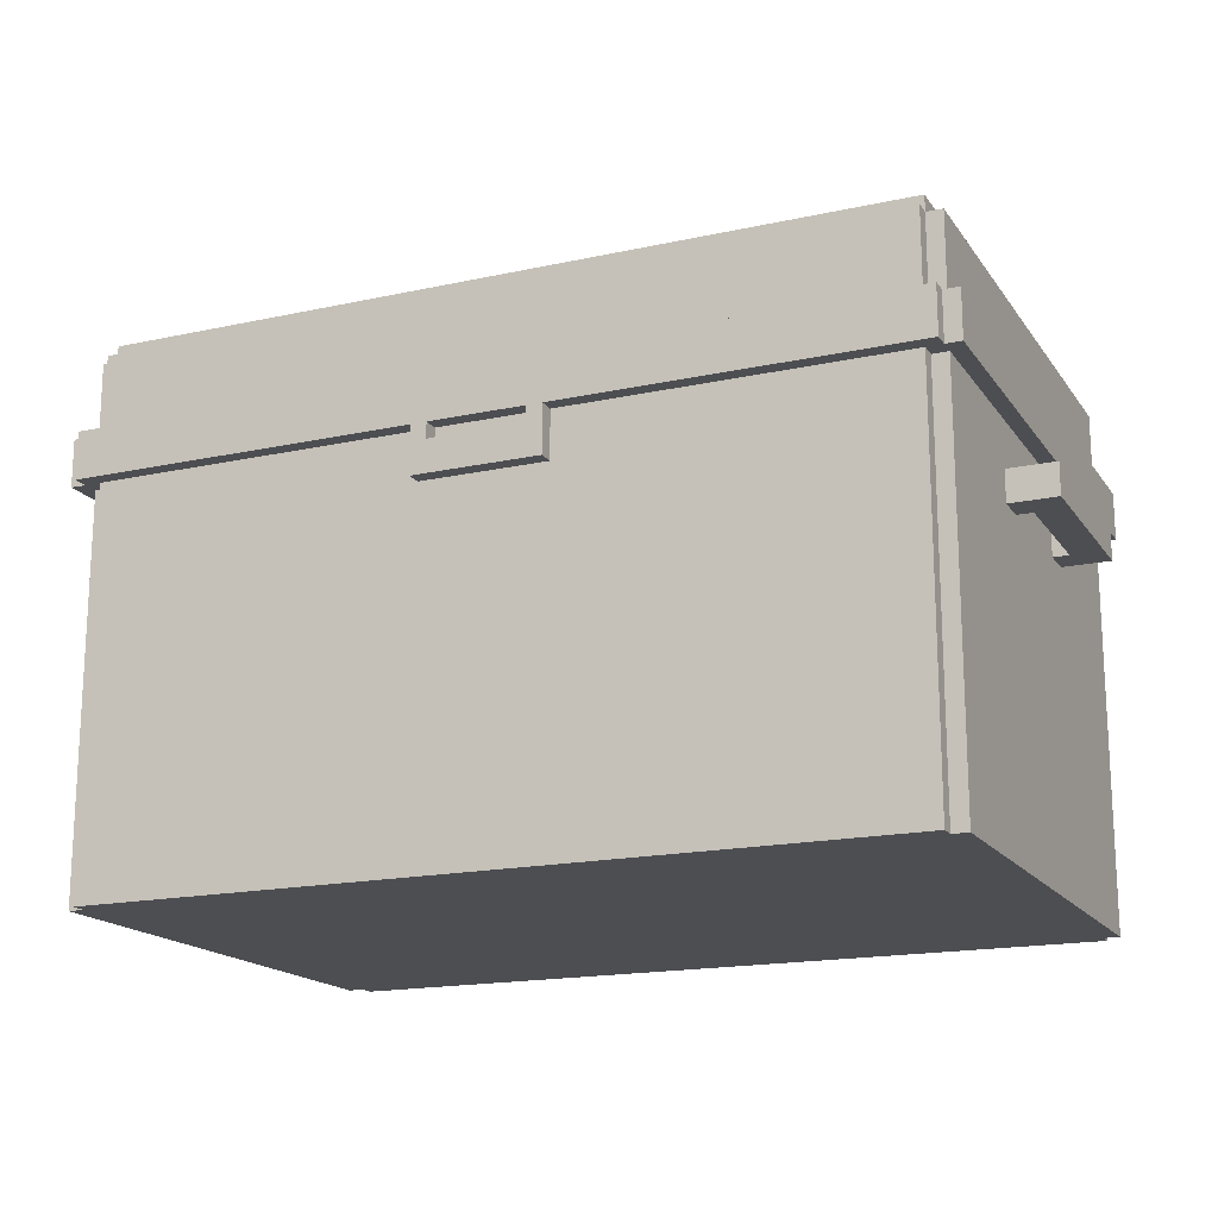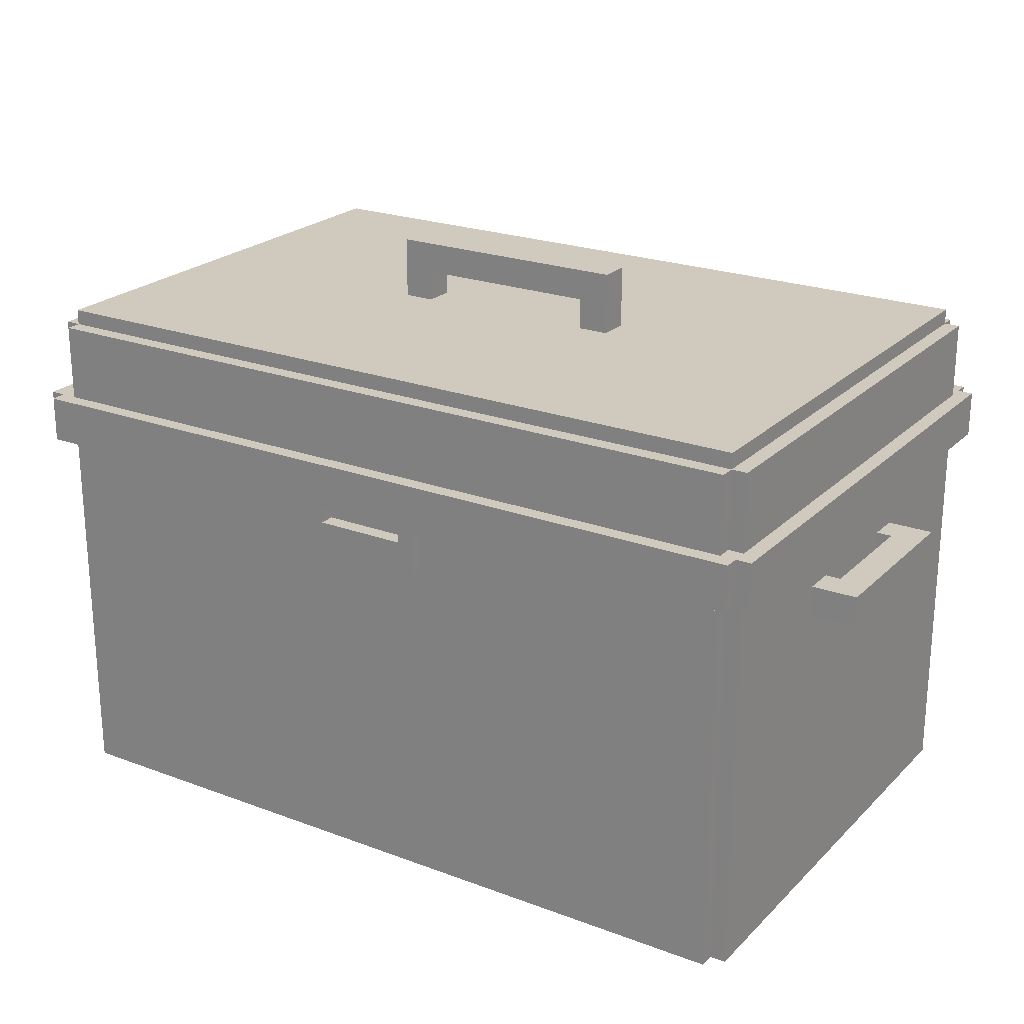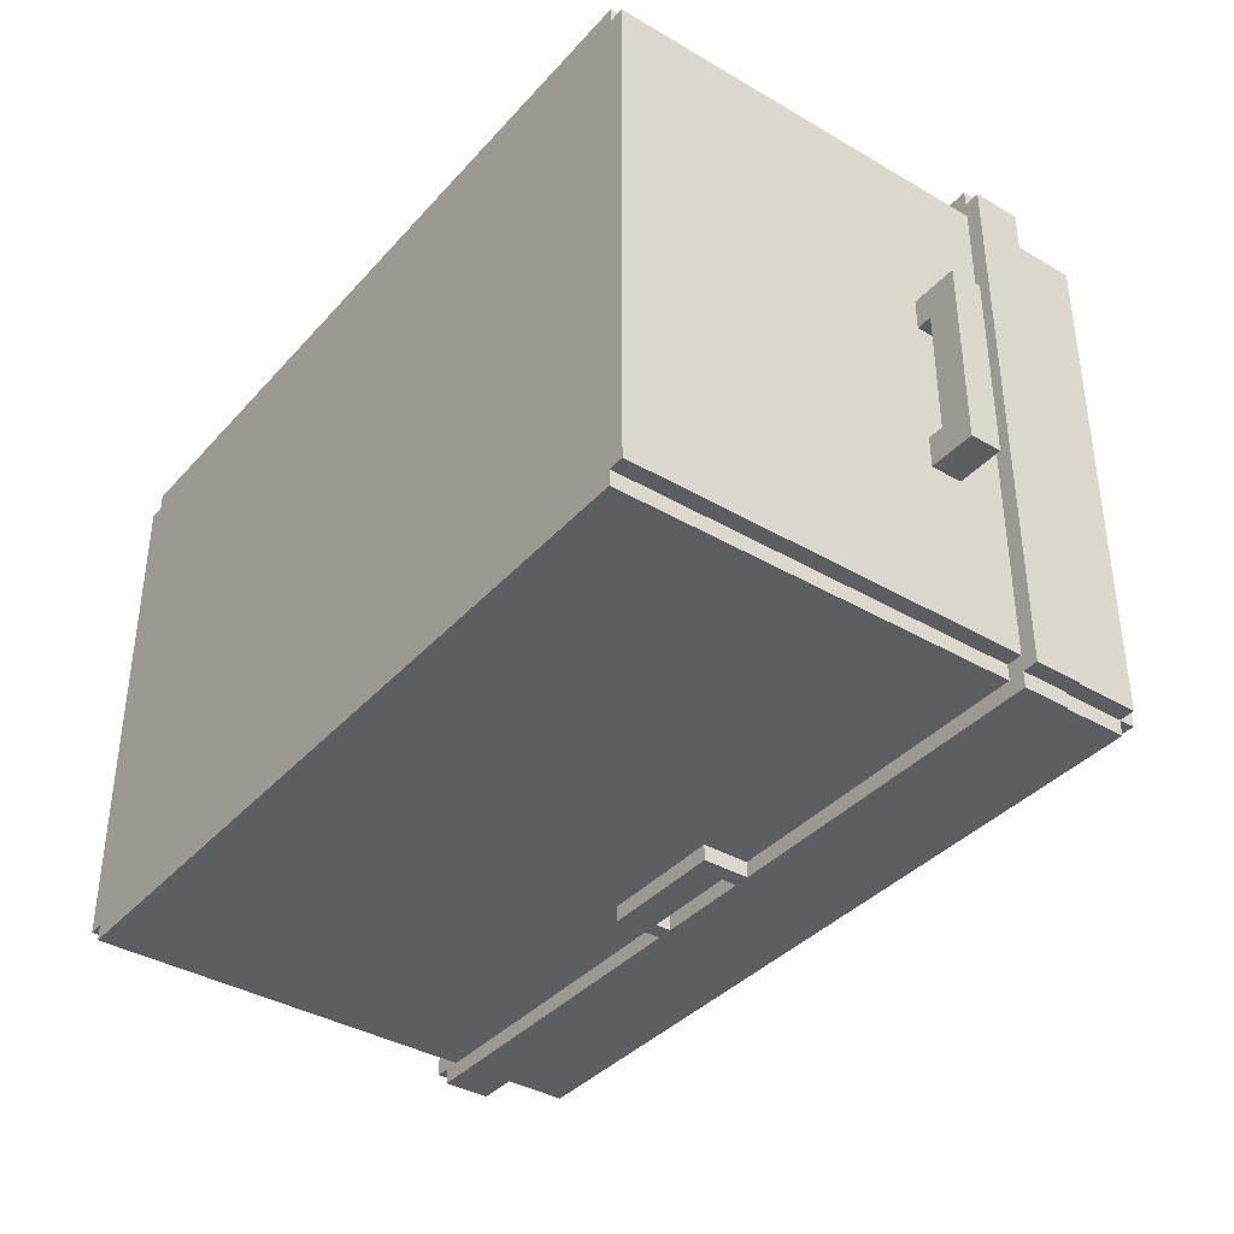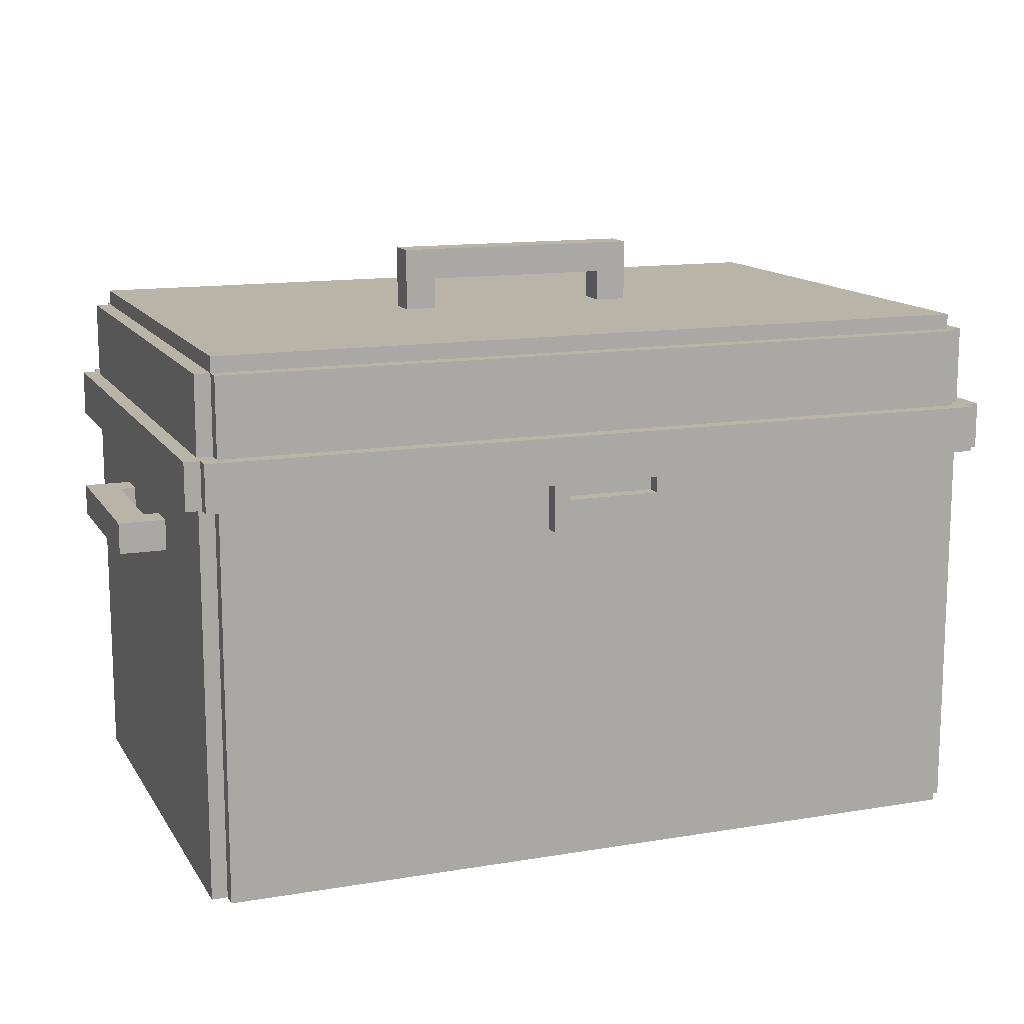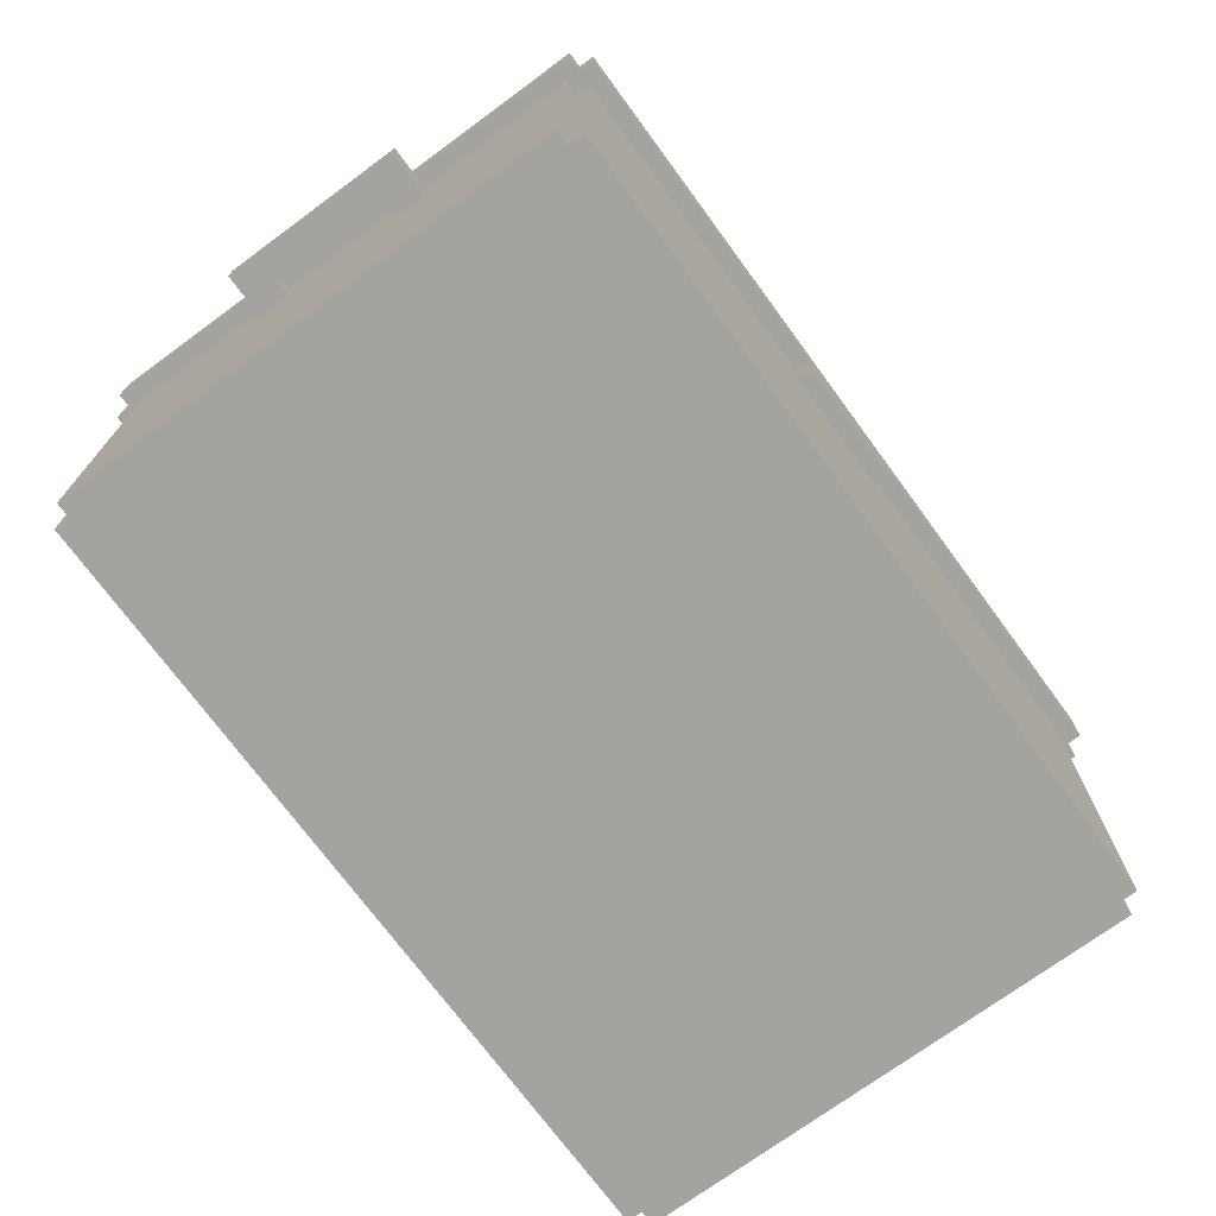
<metadata>
{"format":"obj","ext":"obj","renderer":"f3d","projection":"perspective","resolution":1024,"background":"white","views":[{"elev":-17.2,"azim":-156.3,"up":"+Y"},{"elev":22.9,"azim":-147.5,"up":"+Y"},{"elev":-38.1,"azim":53.4,"up":"+Z"},{"elev":13.3,"azim":-20.8,"up":"+Y"},{"elev":-72.9,"azim":-53.7,"up":"+Y"}]}
</metadata>
<code>
g iceboxe
v -29 20 6
v -29 20 -6
v -29 22 6
v -29 22 -6
v -27 25 17
v -27 25 -17
v -27 28 17
v -27 28 -17
v -26 0 16
v -26 0 -16
v -26 5 16
v -26 5 -16
v -26 6 16
v -26 6 -16
v -26 20 6
v -26 20 4
v -26 20 -4
v -26 20 -6
v -26 22 6
v -26 22 4
v -26 22 -4
v -26 22 -6
v -26 25 18
v -26 25 17
v -26 25 16
v -26 25 -16
v -26 25 -17
v -26 25 -18
v -26 28 18
v -26 28 17
v -26 28 16
v -26 28 -16
v -26 28 -17
v -26 28 -18
v -26 33 16
v -26 33 -16
v -25 0 17
v -25 0 16
v -25 0 -16
v -25 0 -17
v -25 5 17
v -25 5 16
v -25 5 -16
v -25 5 -17
v -25 6 17
v -25 6 16
v -25 6 -16
v -25 6 -17
v -25 25 17
v -25 25 16
v -25 25 -16
v -25 25 -17
v -25 28 17
v -25 28 16
v -25 28 -16
v -25 28 -17
v -25 33 17
v -25 33 16
v -25 33 -16
v -25 33 -17
v -25 34 16
v -25 34 -16
v -8 34 1
v -8 34 -1
v -8 38 1
v -8 38 -1
v -4 22 18
v -4 22 17
v -4 22 -17
v -4 22 -18
v -4 25 18
v -4 25 17
v -4 25 -17
v -4 25 -18
v 3 24 18
v 3 24 17
v 3 24 -17
v 3 24 -18
v 3 25 18
v 3 25 17
v 3 25 -17
v 3 25 -18
v 6 34 1
v 6 34 -1
v 6 36 1
v 6 36 -1
v 27 20 4
v 27 20 -4
v 27 22 4
v 27 22 -4
v -27 20 4
v -27 20 -4
v -27 22 4
v -27 22 -4
v -6 34 1
v -6 34 -1
v -6 36 1
v -6 36 -1
v -3 24 18
v -3 24 17
v -3 24 -17
v -3 24 -18
v -3 25 18
v -3 25 17
v -3 25 -17
v -3 25 -18
v 4 22 18
v 4 22 17
v 4 22 -17
v 4 22 -18
v 4 25 18
v 4 25 17
v 4 25 -17
v 4 25 -18
v 8 34 1
v 8 34 -1
v 8 38 1
v 8 38 -1
v 25 0 17
v 25 0 16
v 25 0 -16
v 25 0 -17
v 25 5 17
v 25 5 16
v 25 5 -16
v 25 5 -17
v 25 6 17
v 25 6 16
v 25 6 -16
v 25 6 -17
v 25 25 17
v 25 25 16
v 25 25 -16
v 25 25 -17
v 25 28 17
v 25 28 16
v 25 28 -16
v 25 28 -17
v 25 33 17
v 25 33 16
v 25 33 -16
v 25 33 -17
v 25 34 16
v 25 34 -16
v 26 0 16
v 26 0 -16
v 26 5 16
v 26 5 -16
v 26 6 16
v 26 6 -16
v 26 20 6
v 26 20 4
v 26 20 -4
v 26 20 -6
v 26 22 6
v 26 22 4
v 26 22 -4
v 26 22 -6
v 26 25 18
v 26 25 17
v 26 25 16
v 26 25 -16
v 26 25 -17
v 26 25 -18
v 26 28 18
v 26 28 17
v 26 28 16
v 26 28 -16
v 26 28 -17
v 26 28 -18
v 26 33 16
v 26 33 -16
v 27 25 17
v 27 25 -17
v 27 28 17
v 27 28 -17
v 29 20 6
v 29 20 -6
v 29 22 6
v 29 22 -6
v -26 25 18
v -26 28 18
v -4 22 18
v -4 25 18
v -3 24 18
v -3 25 18
v 3 24 18
v 3 25 18
v 4 22 18
v 4 25 18
v 26 25 18
v 26 28 18
v -27 25 17
v -27 28 17
v -26 25 17
v -26 28 17
v -25 0 17
v -25 5 17
v -25 6 17
v -25 25 17
v -25 28 17
v -25 33 17
v -4 22 17
v -4 25 17
v -3 24 17
v -3 25 17
v 3 24 17
v 3 25 17
v 4 22 17
v 4 25 17
v 25 0 17
v 25 5 17
v 25 6 17
v 25 25 17
v 25 28 17
v 25 33 17
v 26 25 17
v 26 28 17
v 27 25 17
v 27 28 17
v -26 0 16
v -26 5 16
v -26 6 16
v -26 25 16
v -26 28 16
v -26 33 16
v -25 0 16
v -25 5 16
v -25 6 16
v -25 25 16
v -25 28 16
v -25 33 16
v -25 34 16
v 25 0 16
v 25 5 16
v 25 6 16
v 25 25 16
v 25 28 16
v 25 33 16
v 25 34 16
v 26 0 16
v 26 5 16
v 26 6 16
v 26 25 16
v 26 28 16
v 26 33 16
v -29 20 6
v -29 22 6
v -26 20 6
v -26 22 6
v 26 20 6
v 26 22 6
v 29 20 6
v 29 22 6
v -8 34 1
v -8 38 1
v -6 34 1
v -6 36 1
v 6 34 1
v 6 36 1
v 8 34 1
v 8 38 1
v -27 20 -4
v -27 22 -4
v -26 20 -4
v -26 22 -4
v 26 20 -4
v 26 22 -4
v 27 20 -4
v 27 22 -4
v -27 20 4
v -27 22 4
v -26 20 4
v -26 22 4
v 26 20 4
v 26 22 4
v 27 20 4
v 27 22 4
v -8 34 -1
v -8 38 -1
v -6 34 -1
v -6 36 -1
v 6 34 -1
v 6 36 -1
v 8 34 -1
v 8 38 -1
v -29 20 -6
v -29 22 -6
v -26 20 -6
v -26 22 -6
v 26 20 -6
v 26 22 -6
v 29 20 -6
v 29 22 -6
v -26 0 -16
v -26 5 -16
v -26 6 -16
v -26 25 -16
v -26 28 -16
v -26 33 -16
v -25 0 -16
v -25 5 -16
v -25 6 -16
v -25 25 -16
v -25 28 -16
v -25 33 -16
v -25 34 -16
v 25 0 -16
v 25 5 -16
v 25 6 -16
v 25 25 -16
v 25 28 -16
v 25 33 -16
v 25 34 -16
v 26 0 -16
v 26 5 -16
v 26 6 -16
v 26 25 -16
v 26 28 -16
v 26 33 -16
v -27 25 -17
v -27 28 -17
v -26 25 -17
v -26 28 -17
v -25 0 -17
v -25 5 -17
v -25 6 -17
v -25 25 -17
v -25 28 -17
v -25 33 -17
v -4 22 -17
v -4 25 -17
v -3 24 -17
v -3 25 -17
v 3 24 -17
v 3 25 -17
v 4 22 -17
v 4 25 -17
v 25 0 -17
v 25 5 -17
v 25 6 -17
v 25 25 -17
v 25 28 -17
v 25 33 -17
v 26 25 -17
v 26 28 -17
v 27 25 -17
v 27 28 -17
v -26 25 -18
v -26 28 -18
v -4 22 -18
v -4 25 -18
v -3 24 -18
v -3 25 -18
v 3 24 -18
v 3 25 -18
v 4 22 -18
v 4 25 -18
v 26 25 -18
v 26 28 -18
v -25 0 17
v 25 0 17
v -26 0 16
v -25 0 16
v 25 0 16
v 26 0 16
v -26 0 -16
v -25 0 -16
v 25 0 -16
v 26 0 -16
v -25 0 -17
v 25 0 -17
v -29 20 6
v -26 20 6
v 26 20 6
v 29 20 6
v -27 20 4
v -26 20 4
v 26 20 4
v 27 20 4
v -27 20 -4
v -26 20 -4
v 26 20 -4
v 27 20 -4
v -29 20 -6
v -26 20 -6
v 26 20 -6
v 29 20 -6
v -4 22 18
v 4 22 18
v -4 22 17
v 4 22 17
v -4 22 -17
v 4 22 -17
v -4 22 -18
v 4 22 -18
v -26 25 18
v -4 25 18
v -3 25 18
v 3 25 18
v 4 25 18
v 26 25 18
v -27 25 17
v -26 25 17
v -25 25 17
v -4 25 17
v -3 25 17
v 3 25 17
v 4 25 17
v 25 25 17
v 26 25 17
v 27 25 17
v -26 25 16
v -25 25 16
v 25 25 16
v 26 25 16
v -26 25 -16
v -25 25 -16
v 25 25 -16
v 26 25 -16
v -27 25 -17
v -26 25 -17
v -25 25 -17
v -4 25 -17
v -3 25 -17
v 3 25 -17
v 4 25 -17
v 25 25 -17
v 26 25 -17
v 27 25 -17
v -26 25 -18
v -4 25 -18
v -3 25 -18
v 3 25 -18
v 4 25 -18
v 26 25 -18
v -6 36 1
v 6 36 1
v -6 36 -1
v 6 36 -1
v -29 22 6
v -26 22 6
v 26 22 6
v 29 22 6
v -27 22 4
v -26 22 4
v 26 22 4
v 27 22 4
v -27 22 -4
v -26 22 -4
v 26 22 -4
v 27 22 -4
v -29 22 -6
v -26 22 -6
v 26 22 -6
v 29 22 -6
v -3 24 18
v 3 24 18
v -3 24 17
v 3 24 17
v -3 24 -17
v 3 24 -17
v -3 24 -18
v 3 24 -18
v -26 28 18
v 26 28 18
v -27 28 17
v -26 28 17
v -25 28 17
v 25 28 17
v 26 28 17
v 27 28 17
v -26 28 16
v -25 28 16
v 25 28 16
v 26 28 16
v -26 28 -16
v -25 28 -16
v 25 28 -16
v 26 28 -16
v -27 28 -17
v -26 28 -17
v -25 28 -17
v 25 28 -17
v 26 28 -17
v 27 28 -17
v -26 28 -18
v 26 28 -18
v -25 33 17
v 25 33 17
v -26 33 16
v -25 33 16
v 25 33 16
v 26 33 16
v -26 33 -16
v -25 33 -16
v 25 33 -16
v 26 33 -16
v -25 33 -17
v 25 33 -17
v -25 34 16
v 25 34 16
v -8 34 1
v -6 34 1
v 6 34 1
v 8 34 1
v -8 34 -1
v -6 34 -1
v 6 34 -1
v 8 34 -1
v -25 34 -16
v 25 34 -16
v -8 38 1
v 8 38 1
v -8 38 -1
v 8 38 -1
f 3 2 1
f 4 2 3
f 7 6 5
f 8 6 7
f 11 10 9
f 12 10 11
f 13 12 11
f 14 12 13
f 15 14 13
f 16 14 15
f 17 14 16
f 18 14 17
f 19 15 13
f 20 17 16
f 21 17 20
f 22 14 18
f 25 21 20
f 25 19 13
f 25 22 21
f 25 20 19
f 26 14 22
f 26 22 25
f 29 24 23
f 30 24 29
f 33 28 27
f 34 28 33
f 35 32 31
f 36 32 35
f 41 38 37
f 42 38 41
f 43 40 39
f 44 40 43
f 45 42 41
f 46 42 45
f 47 44 43
f 48 44 47
f 49 46 45
f 50 46 49
f 51 48 47
f 52 48 51
f 57 54 53
f 58 54 57
f 59 56 55
f 60 56 59
f 61 59 58
f 62 59 61
f 65 64 63
f 66 64 65
f 71 68 67
f 72 68 71
f 73 70 69
f 74 70 73
f 79 76 75
f 80 76 79
f 81 78 77
f 82 78 81
f 85 84 83
f 86 84 85
f 89 88 87
f 90 88 89
f 91 92 93
f 93 92 94
f 95 96 97
f 97 96 98
f 99 100 103
f 103 100 104
f 101 102 105
f 105 102 106
f 107 108 111
f 111 108 112
f 109 110 113
f 113 110 114
f 115 116 117
f 117 116 118
f 119 120 123
f 123 120 124
f 121 122 125
f 125 122 126
f 123 124 127
f 127 124 128
f 125 126 129
f 129 126 130
f 127 128 131
f 131 128 132
f 129 130 133
f 133 130 134
f 135 136 139
f 139 136 140
f 137 138 141
f 141 138 142
f 140 141 143
f 143 141 144
f 145 146 147
f 147 146 148
f 147 148 149
f 149 148 150
f 149 150 151
f 151 150 152
f 152 150 153
f 153 150 154
f 149 151 155
f 152 153 156
f 156 153 157
f 154 150 158
f 156 157 161
f 149 155 161
f 157 158 161
f 155 156 161
f 158 150 162
f 161 158 162
f 159 160 165
f 165 160 166
f 163 164 169
f 169 164 170
f 167 168 171
f 171 168 172
f 173 174 175
f 175 174 176
f 177 178 179
f 179 178 180
f 184 182 181
f 185 184 183
f 186 182 184
f 186 184 185
f 187 185 183
f 188 182 186
f 189 187 183
f 189 188 187
f 190 182 188
f 190 188 189
f 191 182 190
f 192 182 191
f 195 194 193
f 196 194 195
f 203 200 199
f 204 200 203
f 207 206 205
f 208 206 207
f 209 203 199
f 211 198 197
f 212 199 198
f 212 198 211
f 213 210 209
f 213 199 212
f 213 209 199
f 214 210 213
f 215 202 201
f 216 202 215
f 219 218 217
f 220 218 219
f 227 222 221
f 228 223 222
f 228 222 227
f 229 224 223
f 229 223 228
f 230 224 229
f 231 226 225
f 232 226 231
f 239 233 232
f 240 233 239
f 241 235 234
f 242 236 235
f 242 235 241
f 243 237 236
f 243 236 242
f 244 237 243
f 245 239 238
f 246 239 245
f 249 248 247
f 250 248 249
f 253 252 251
f 254 252 253
f 257 256 255
f 258 256 257
f 260 256 258
f 261 260 259
f 262 256 260
f 262 260 261
f 265 264 263
f 266 264 265
f 269 268 267
f 270 268 269
f 271 272 273
f 273 272 274
f 275 276 277
f 277 276 278
f 279 280 281
f 281 280 282
f 282 280 284
f 283 284 285
f 284 280 286
f 285 284 286
f 287 288 289
f 289 288 290
f 291 292 293
f 293 292 294
f 295 296 301
f 296 297 302
f 301 296 302
f 297 298 303
f 302 297 303
f 303 298 304
f 299 300 305
f 305 300 306
f 306 307 313
f 313 307 314
f 308 309 315
f 309 310 316
f 315 309 316
f 310 311 317
f 316 310 317
f 317 311 318
f 312 313 319
f 319 313 320
f 321 322 323
f 323 322 324
f 327 328 331
f 331 328 332
f 333 334 335
f 335 334 336
f 327 331 337
f 325 326 339
f 326 327 340
f 339 326 340
f 337 338 341
f 340 327 341
f 327 337 341
f 341 338 342
f 329 330 343
f 343 330 344
f 345 346 347
f 347 346 348
f 349 350 352
f 351 352 353
f 352 350 354
f 353 352 354
f 351 353 355
f 354 350 356
f 351 355 357
f 355 356 357
f 356 350 358
f 357 356 358
f 358 350 359
f 359 350 360
f 364 362 361
f 365 362 364
f 367 364 363
f 367 366 365
f 367 365 364
f 368 366 367
f 369 366 368
f 370 366 369
f 371 369 368
f 372 369 371
f 377 374 373
f 378 374 377
f 379 376 375
f 380 376 379
f 381 377 373
f 384 376 380
f 385 382 381
f 385 381 373
f 386 382 385
f 387 384 383
f 388 376 384
f 388 384 387
f 391 390 389
f 392 390 391
f 395 394 393
f 396 394 395
f 404 398 397
f 405 398 404
f 406 398 405
f 407 400 399
f 408 400 407
f 409 402 401
f 410 402 409
f 411 402 410
f 413 404 403
f 413 405 404
f 414 405 413
f 415 411 410
f 416 412 411
f 416 411 415
f 417 413 403
f 420 412 416
f 421 417 403
f 422 418 417
f 422 417 421
f 423 418 422
f 428 420 419
f 429 412 420
f 429 420 428
f 430 412 429
f 431 423 422
f 431 424 423
f 432 424 431
f 433 426 425
f 434 426 433
f 435 428 427
f 435 429 428
f 436 429 435
f 439 438 437
f 440 438 439
f 441 442 445
f 445 442 446
f 443 444 447
f 447 444 448
f 441 445 449
f 448 444 452
f 449 450 453
f 441 449 453
f 453 450 454
f 451 452 455
f 452 444 456
f 455 452 456
f 457 458 459
f 459 458 460
f 461 462 463
f 463 462 464
f 465 466 468
f 468 466 469
f 469 466 470
f 470 466 471
f 467 468 473
f 468 469 473
f 473 469 474
f 470 471 475
f 471 472 476
f 475 471 476
f 467 473 477
f 476 472 480
f 467 477 481
f 477 478 482
f 481 477 482
f 482 478 483
f 479 480 484
f 480 472 485
f 484 480 485
f 485 472 486
f 482 483 487
f 483 484 487
f 484 485 487
f 487 485 488
f 489 490 492
f 492 490 493
f 491 492 495
f 495 492 496
f 493 494 497
f 497 494 498
f 496 497 499
f 499 497 500
f 501 502 503
f 503 502 504
f 504 502 505
f 505 502 506
f 501 503 507
f 504 505 508
f 508 505 509
f 506 502 510
f 508 509 511
f 509 510 511
f 501 507 511
f 507 508 511
f 510 502 512
f 511 510 512
f 513 514 515
f 515 514 516

</code>
